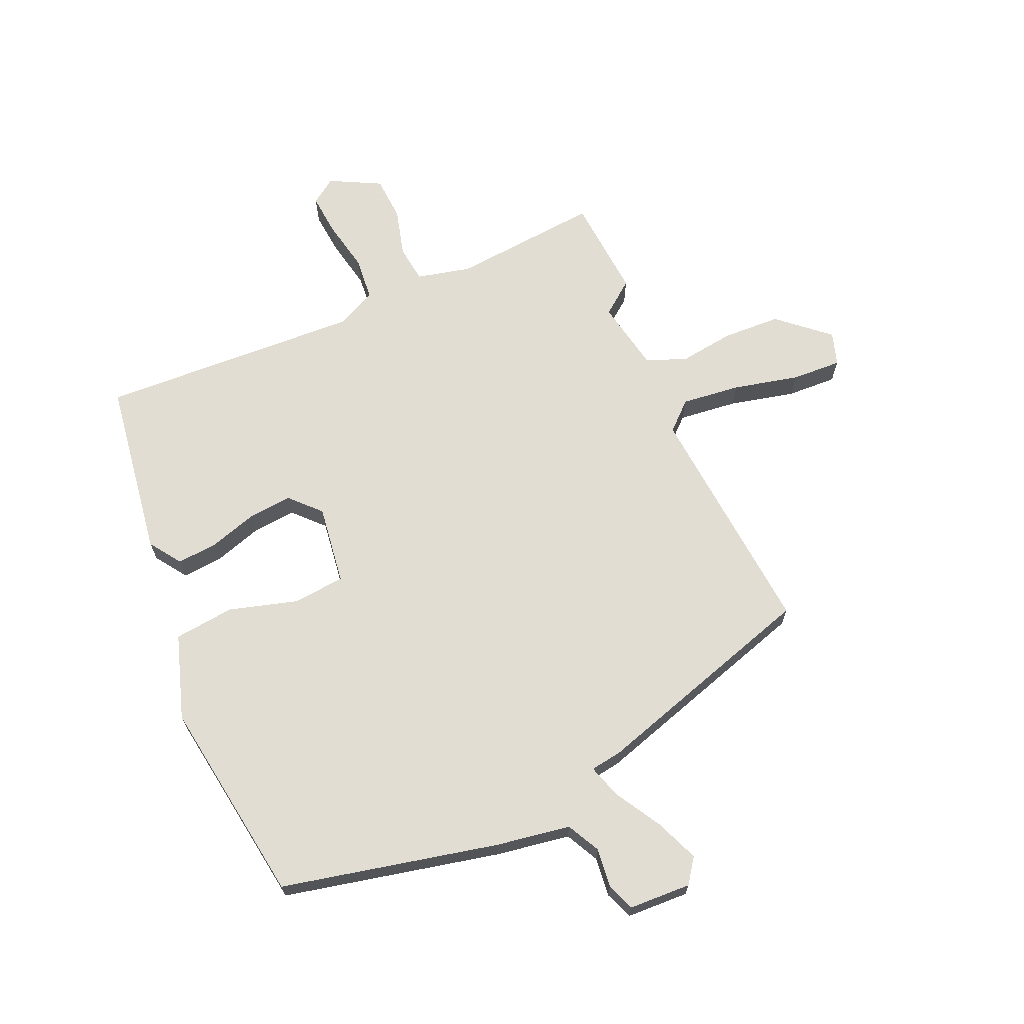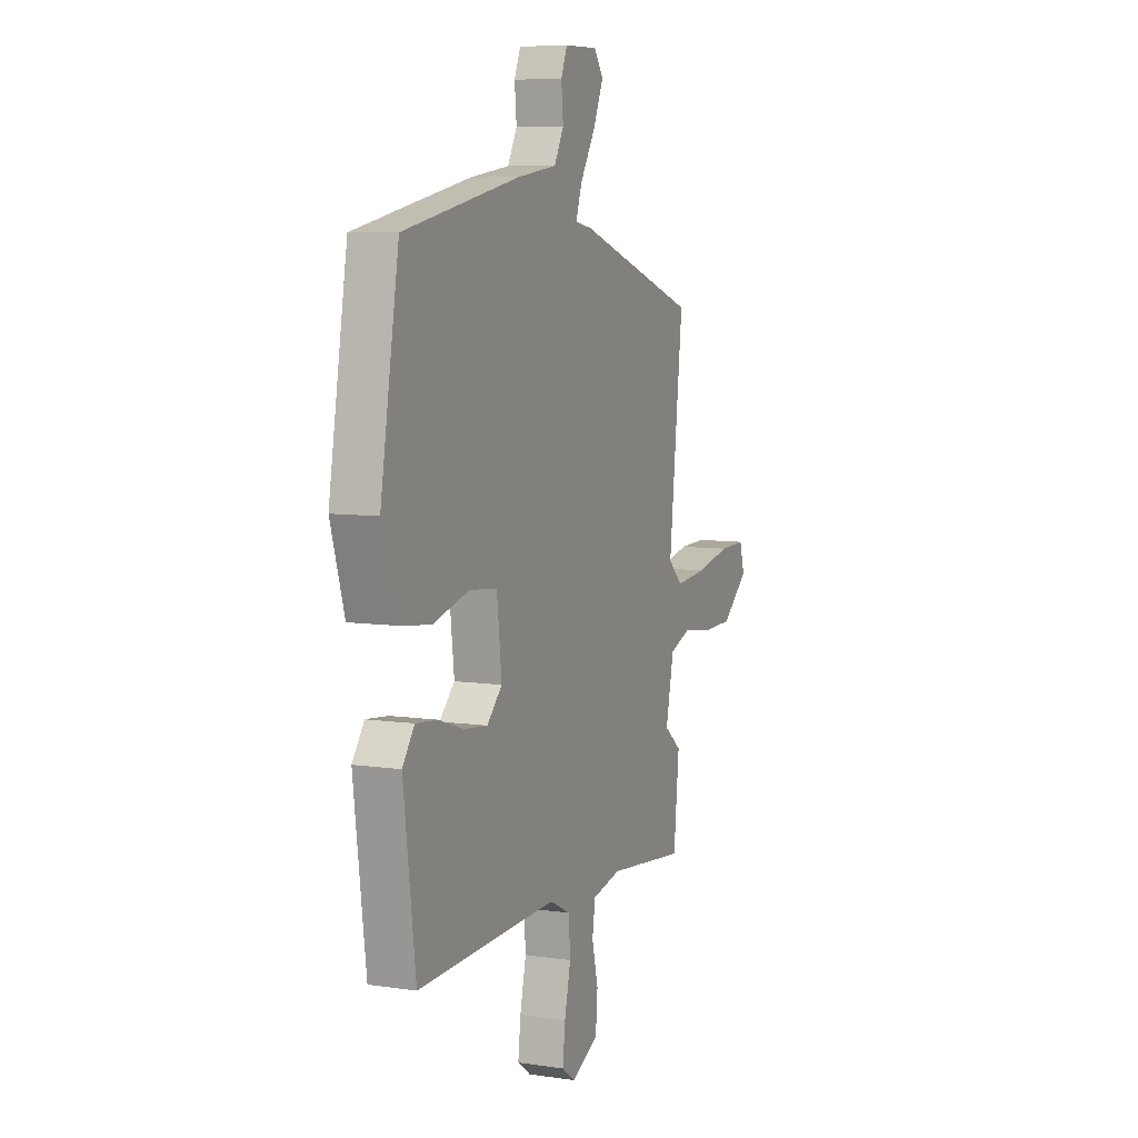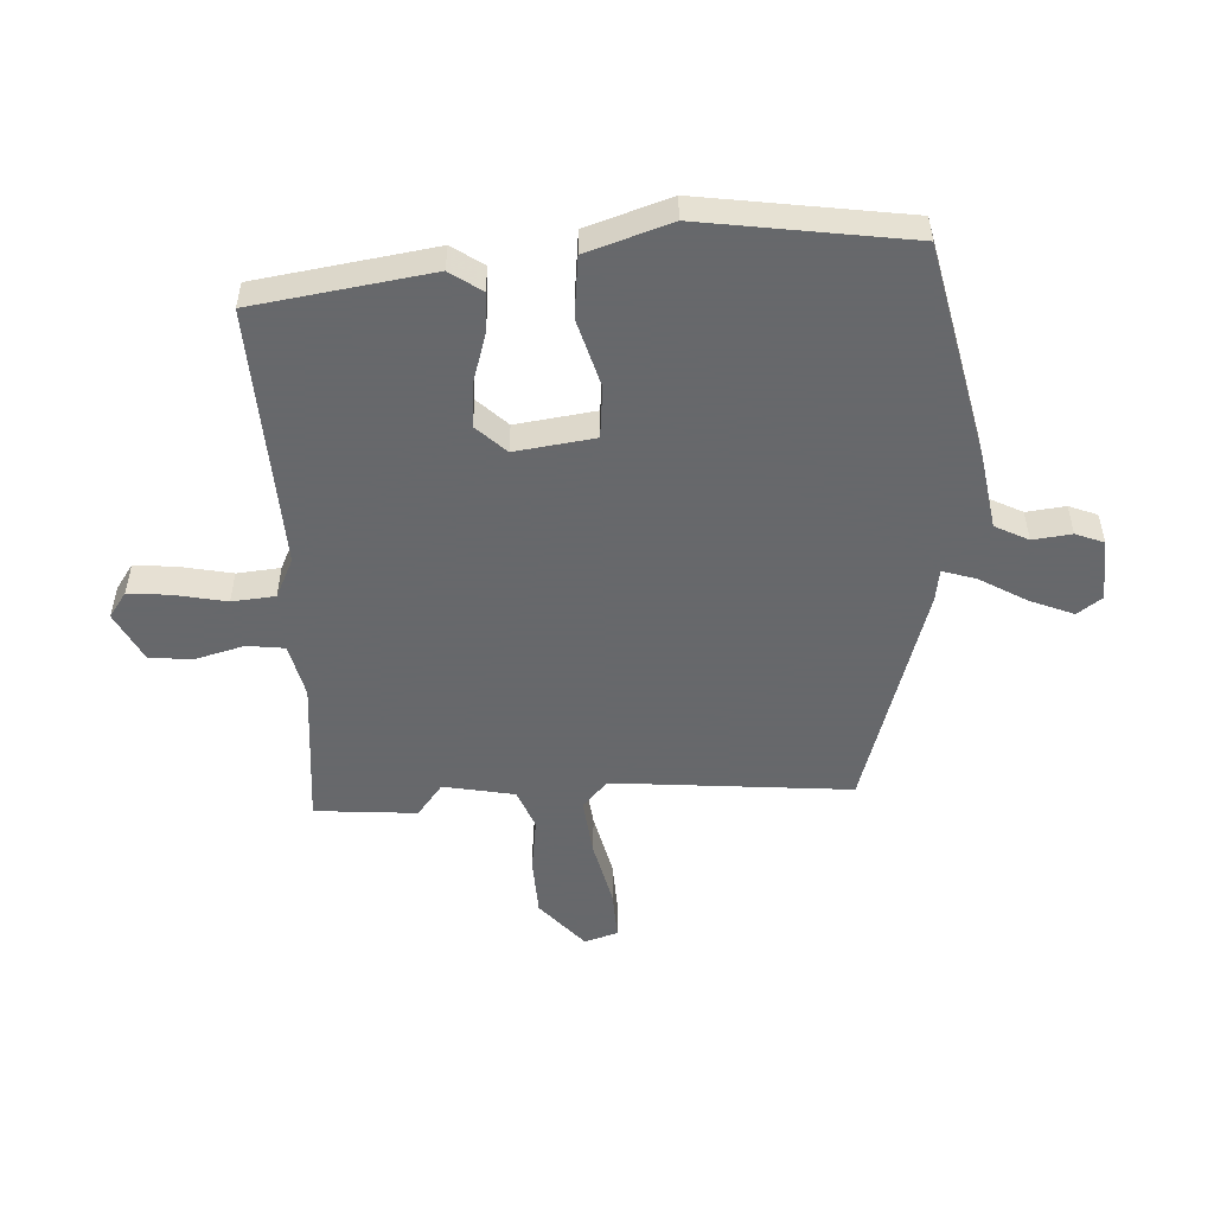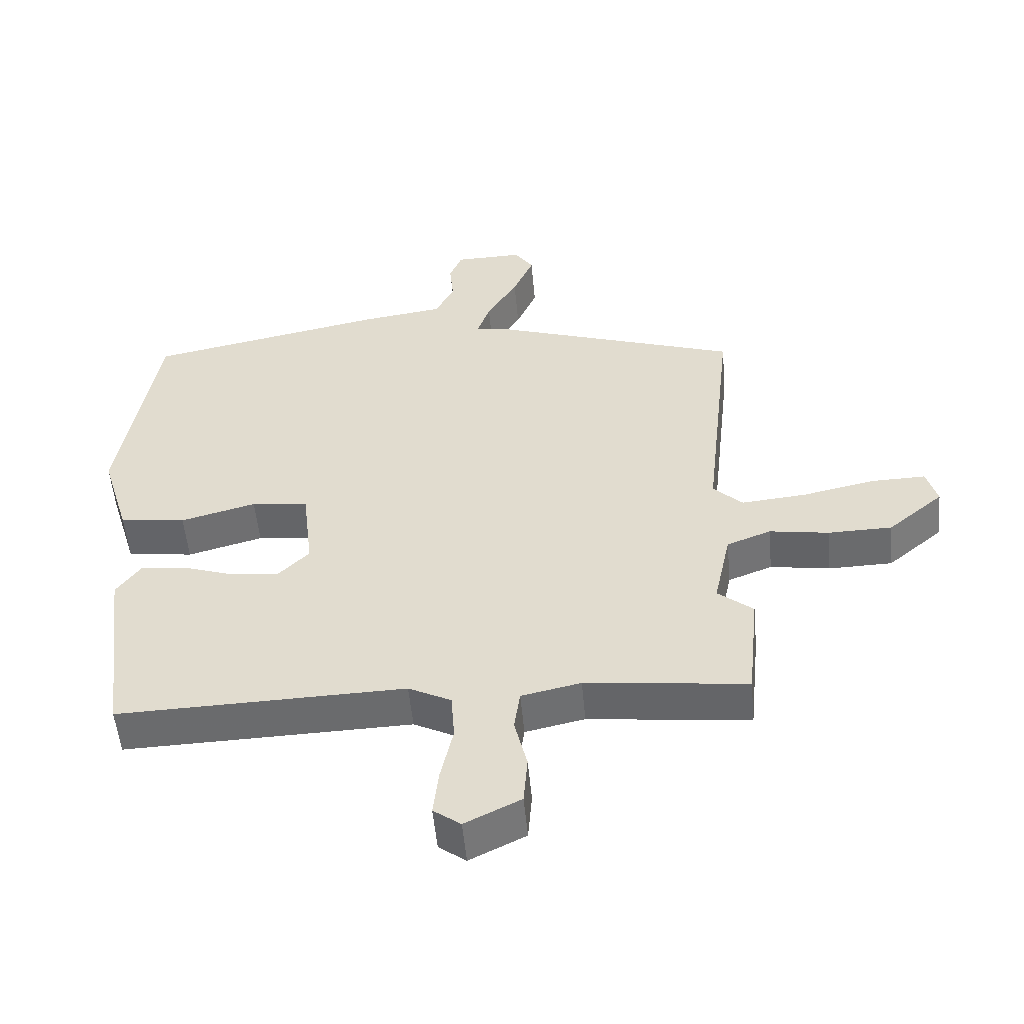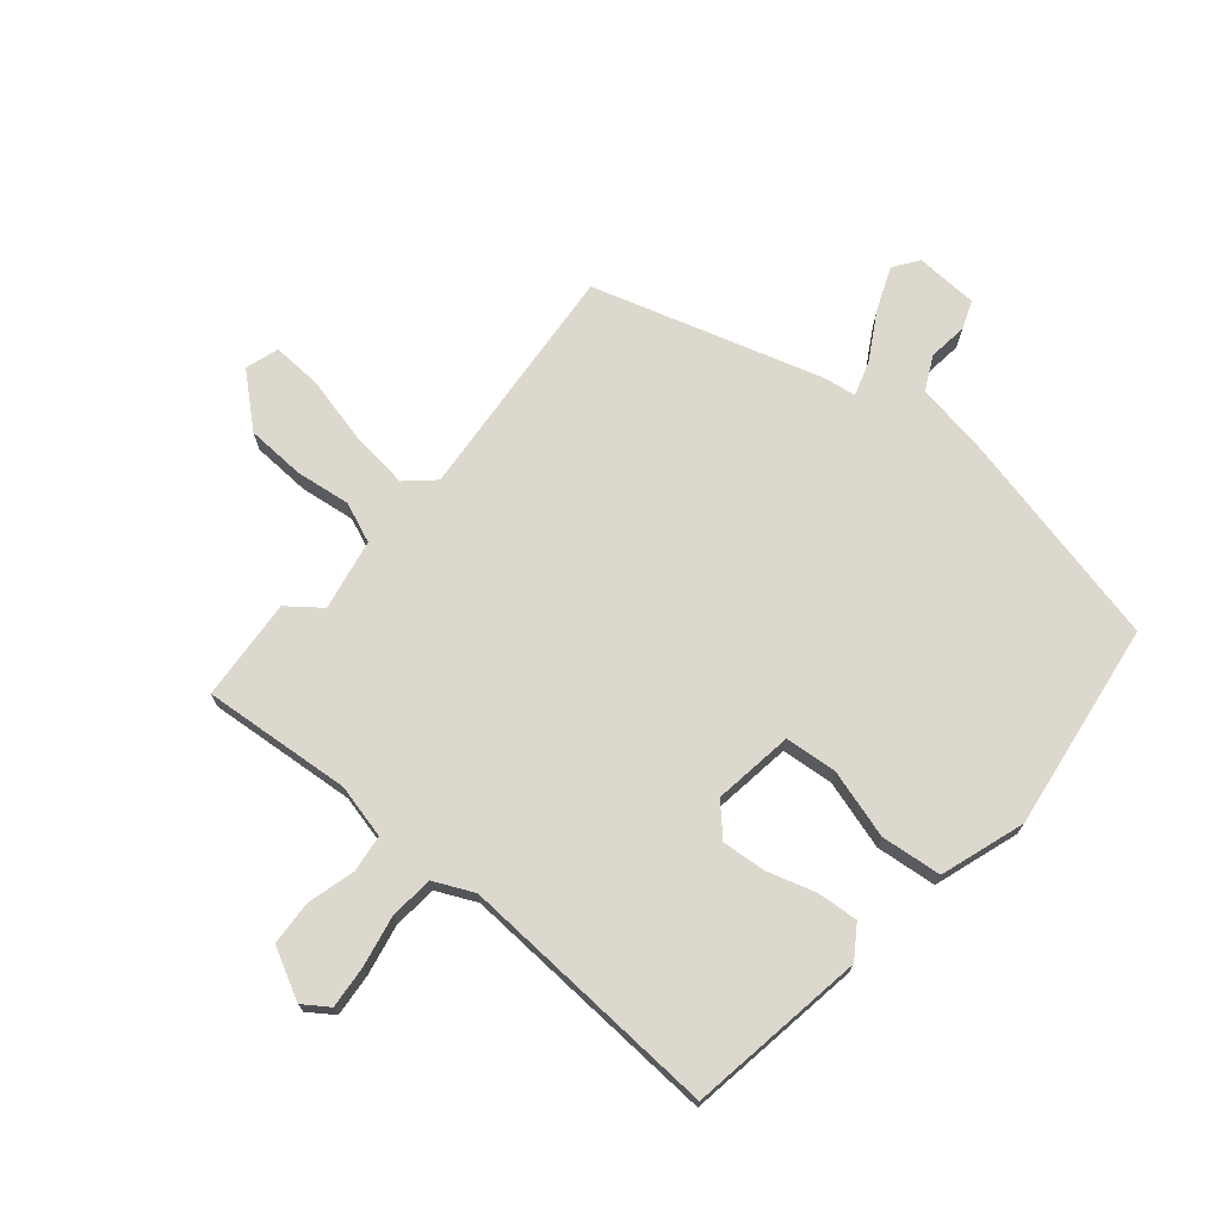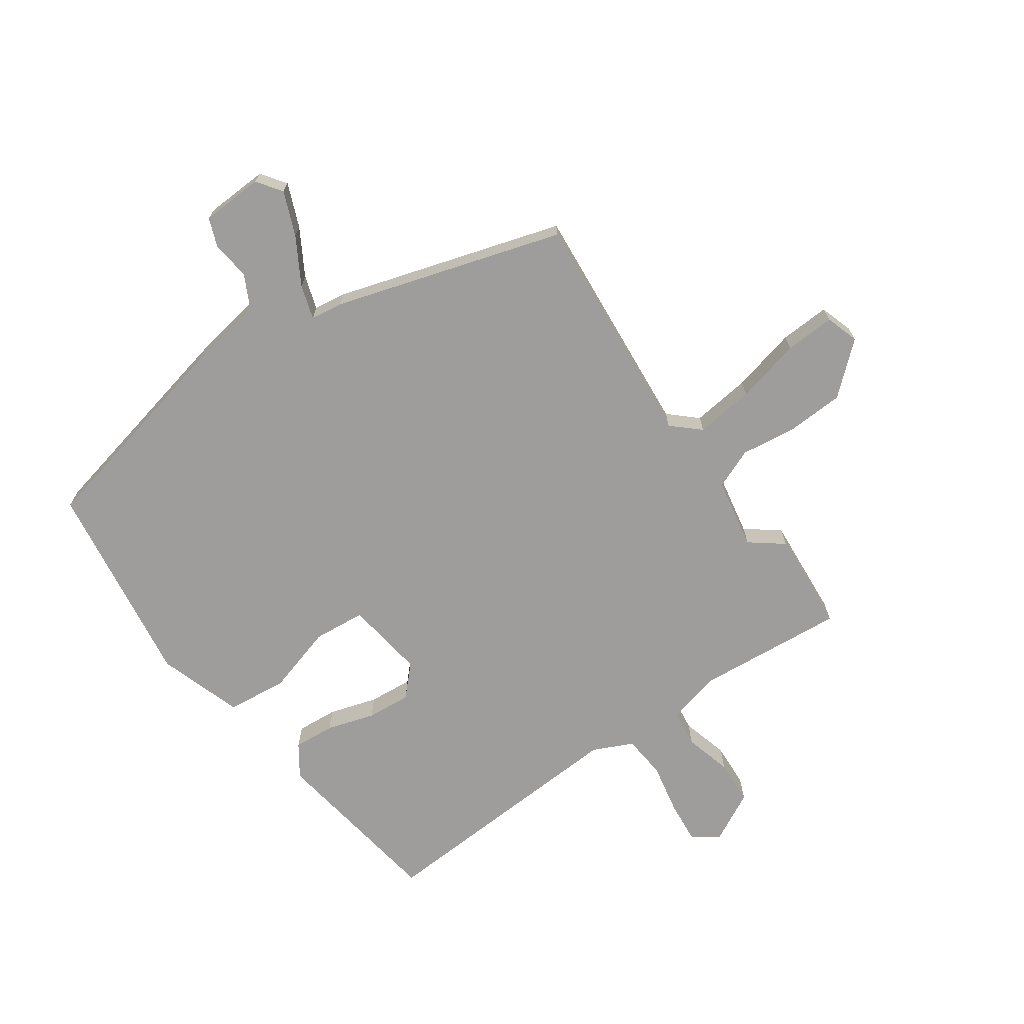
<metadata>
{"format":"obj","ext":"obj","renderer":"f3d","projection":"perspective","resolution":1024,"background":"white","views":[{"elev":68.1,"azim":-22.4,"up":"+Y"},{"elev":7.5,"azim":-67.2,"up":"+Z"},{"elev":-52.3,"azim":-85.7,"up":"+Y"},{"elev":-53.0,"azim":5.2,"up":"+Z"},{"elev":72.1,"azim":-138.4,"up":"+Y"},{"elev":-70.4,"azim":36.5,"up":"+Y"}]}
</metadata>
<code>
v 0.519 0.07 0.356
v 0.476 0.07 -0.033
v 0.52 0.07 -0.075
v 0.617 0.07 -0.066
v 0.725 0.07 -0.043
v 0.807 0.07 -0.041
v 0.823 0.07 -0.096
v 0.74 0.07 -0.165
v 0.644 0.07 -0.167
v 0.555 0.07 -0.153
v 0.489 0.07 -0.178
v 0.464 0.07 -0.294
v 0.517 0.07 -0.337
v 0.5 0.07 -0.503
v 0.258 0.07 -0.476
v 0.169 0.07 -0.495
v 0.16 0.07 -0.556
v 0.179 0.07 -0.634
v 0.173 0.07 -0.707
v 0.089 0.07 -0.748
v 0.048 0.07 -0.718
v 0.056 0.07 -0.649
v 0.075 0.07 -0.565
v 0.07 0.07 -0.494
v 0.006 0.07 -0.462
v -0.425 0.07 -0.474
v -0.462 0.07 -0.182
v -0.425 0.07 -0.131
v -0.358 0.07 -0.138
v -0.28 0.07 -0.164
v -0.208 0.07 -0.172
v -0.161 0.07 -0.125
v -0.176 0.07 0.006
v -0.261 0.07 0.016
v -0.374 0.07 -0.014
v -0.473 0.07 -0.001
v -0.515 0.07 0.138
v -0.458 0.07 0.476
v -0.101 0.07 0.547
v 0.021 0.07 0.564
v 0.05 0.07 0.618
v 0.044 0.07 0.682
v 0.063 0.07 0.728
v 0.165 0.07 0.73
v 0.193 0.07 0.689
v 0.162 0.07 0.618
v 0.116 0.07 0.543
v 0.097 0.07 0.488
v 0.149 0.07 0.479
v 0.519 0 0.356
v 0.476 0 -0.033
v 0.52 0 -0.075
v 0.617 0 -0.066
v 0.725 0 -0.043
v 0.807 0 -0.041
v 0.823 0 -0.096
v 0.74 0 -0.165
v 0.644 0 -0.167
v 0.555 0 -0.153
v 0.489 0 -0.178
v 0.464 0 -0.294
v 0.517 0 -0.337
v 0.5 0 -0.503
v 0.258 0 -0.476
v 0.169 0 -0.495
v 0.16 0 -0.556
v 0.179 0 -0.634
v 0.173 0 -0.707
v 0.089 0 -0.748
v 0.048 0 -0.718
v 0.056 0 -0.649
v 0.075 0 -0.565
v 0.07 0 -0.494
v 0.006 0 -0.462
v -0.425 0 -0.474
v -0.462 0 -0.182
v -0.425 0 -0.131
v -0.358 0 -0.138
v -0.28 0 -0.164
v -0.208 0 -0.172
v -0.161 0 -0.125
v -0.176 0 0.006
v -0.261 0 0.016
v -0.374 0 -0.014
v -0.473 0 -0.001
v -0.515 0 0.138
v -0.458 0 0.476
v -0.101 0 0.547
v 0.021 0 0.564
v 0.05 0 0.618
v 0.044 0 0.682
v 0.063 0 0.728
v 0.165 0 0.73
v 0.193 0 0.689
v 0.162 0 0.618
v 0.116 0 0.543
v 0.097 0 0.488
v 0.149 0 0.479
f 48 49 1 2
f 45 46 47
f 44 45 47
f 43 44 47
f 42 43 47
f 41 42 47
f 40 41 47 48
f 39 40 48
f 38 39 48
f 37 38 48
f 36 37 48
f 35 36 48
f 34 35 48
f 33 34 48 2
f 28 29 30
f 27 28 30
f 26 27 30
f 25 26 30
f 24 25 30 31
f 21 22 23
f 20 21 23
f 19 20 23
f 18 19 23
f 17 18 23
f 16 17 23 24
f 24 31 32
f 16 24 32
f 15 16 32
f 15 32 33
f 14 15 33
f 13 14 33
f 12 13 33
f 8 9 10
f 7 8 10
f 6 7 10
f 5 6 10
f 4 5 10
f 3 4 10 11
f 11 12 33 2
f 2 3 11
f 51 50 98 97
f 96 95 94
f 96 94 93
f 96 93 92
f 96 92 91
f 96 91 90
f 97 96 90 89
f 97 89 88
f 97 88 87
f 97 87 86
f 97 86 85
f 97 85 84
f 97 84 83
f 51 97 83 82
f 79 78 77
f 79 77 76
f 79 76 75
f 79 75 74
f 80 79 74 73
f 72 71 70
f 72 70 69
f 72 69 68
f 72 68 67
f 72 67 66
f 73 72 66 65
f 81 80 73
f 81 73 65
f 81 65 64
f 82 81 64
f 82 64 63
f 82 63 62
f 82 62 61
f 59 58 57
f 59 57 56
f 59 56 55
f 59 55 54
f 59 54 53
f 60 59 53 52
f 51 82 61 60
f 60 52 51
f 1 50 51 2
f 2 51 52 3
f 3 52 53 4
f 4 53 54 5
f 5 54 55 6
f 6 55 56 7
f 7 56 57 8
f 8 57 58 9
f 9 58 59 10
f 10 59 60 11
f 11 60 61 12
f 12 61 62 13
f 13 62 63 14
f 14 63 64 15
f 15 64 65 16
f 16 65 66 17
f 17 66 67 18
f 18 67 68 19
f 19 68 69 20
f 20 69 70 21
f 21 70 71 22
f 22 71 72 23
f 23 72 73 24
f 24 73 74 25
f 25 74 75 26
f 26 75 76 27
f 27 76 77 28
f 28 77 78 29
f 29 78 79 30
f 30 79 80 31
f 31 80 81 32
f 32 81 82 33
f 33 82 83 34
f 34 83 84 35
f 35 84 85 36
f 36 85 86 37
f 37 86 87 38
f 38 87 88 39
f 39 88 89 40
f 40 89 90 41
f 41 90 91 42
f 42 91 92 43
f 43 92 93 44
f 44 93 94 45
f 45 94 95 46
f 46 95 96 47
f 47 96 97 48
f 48 97 98 49
f 49 98 50 1

</code>
